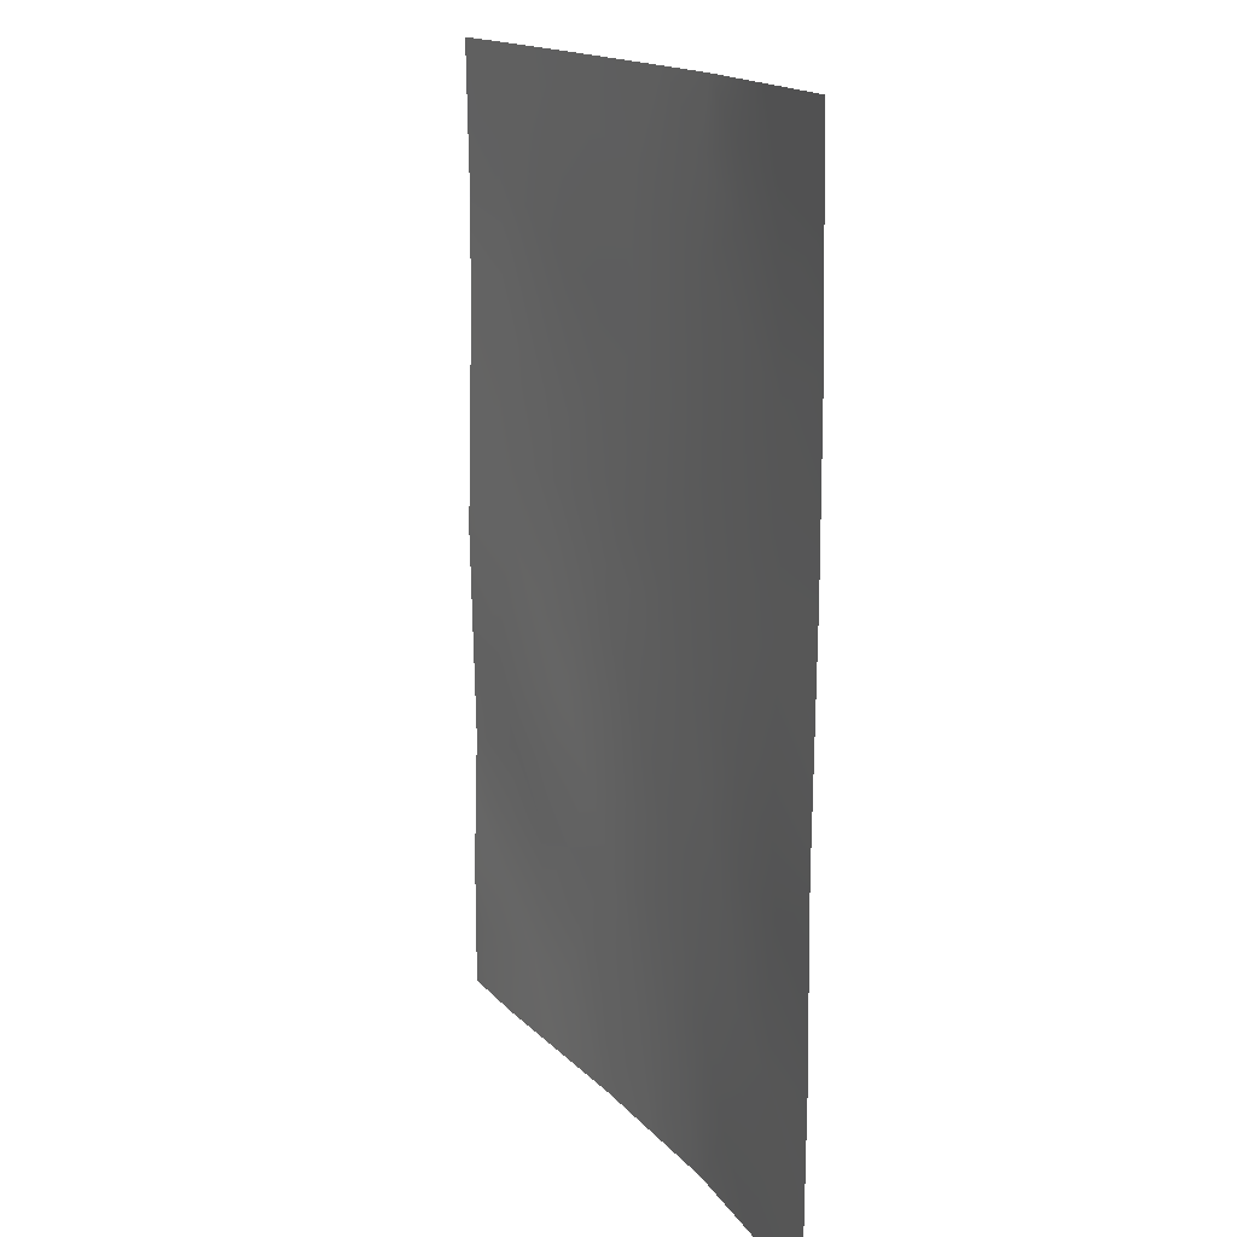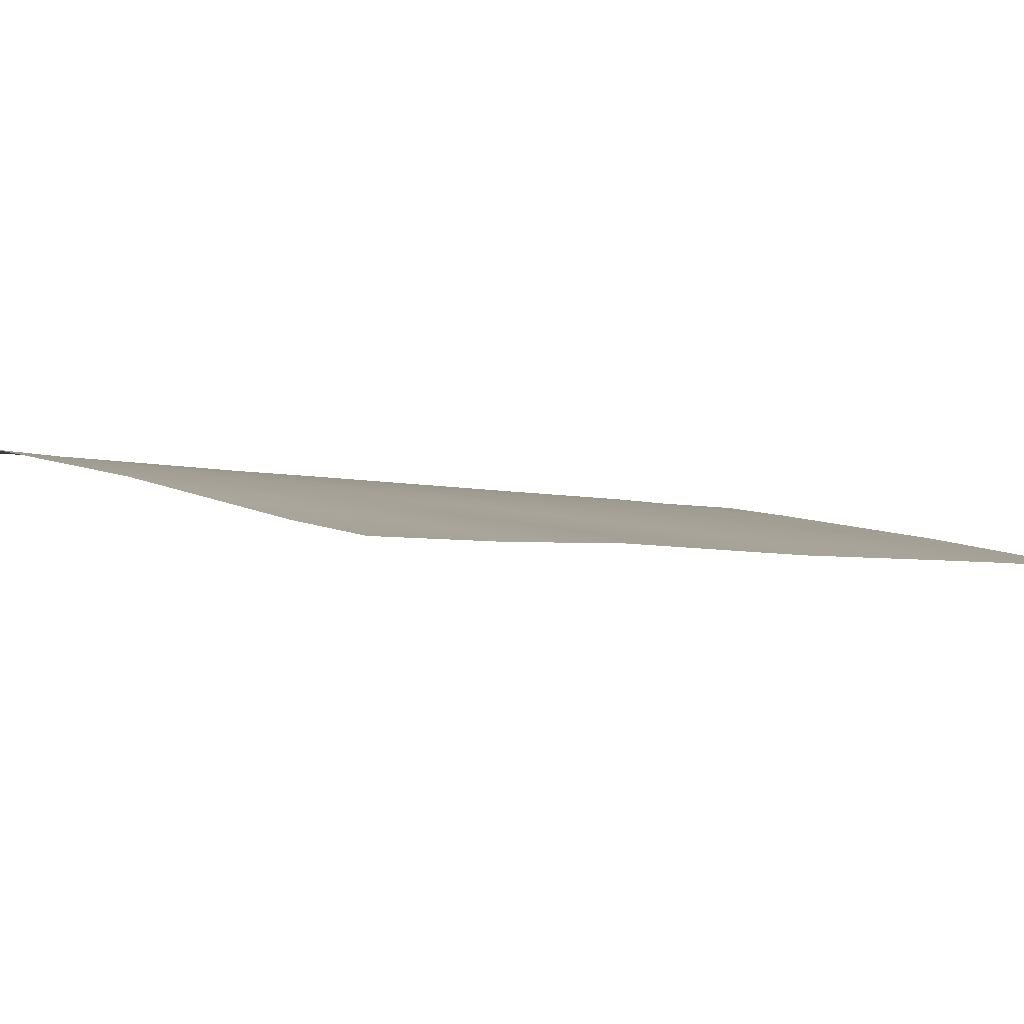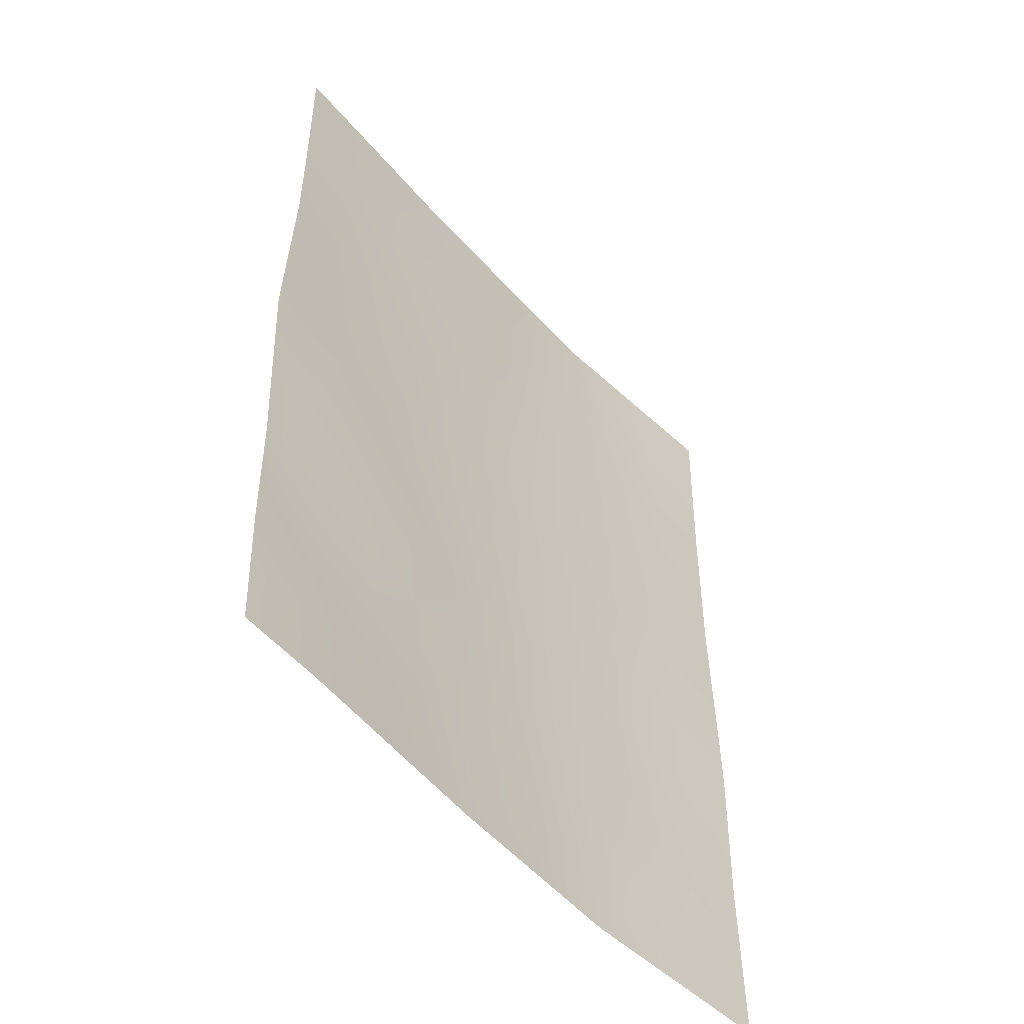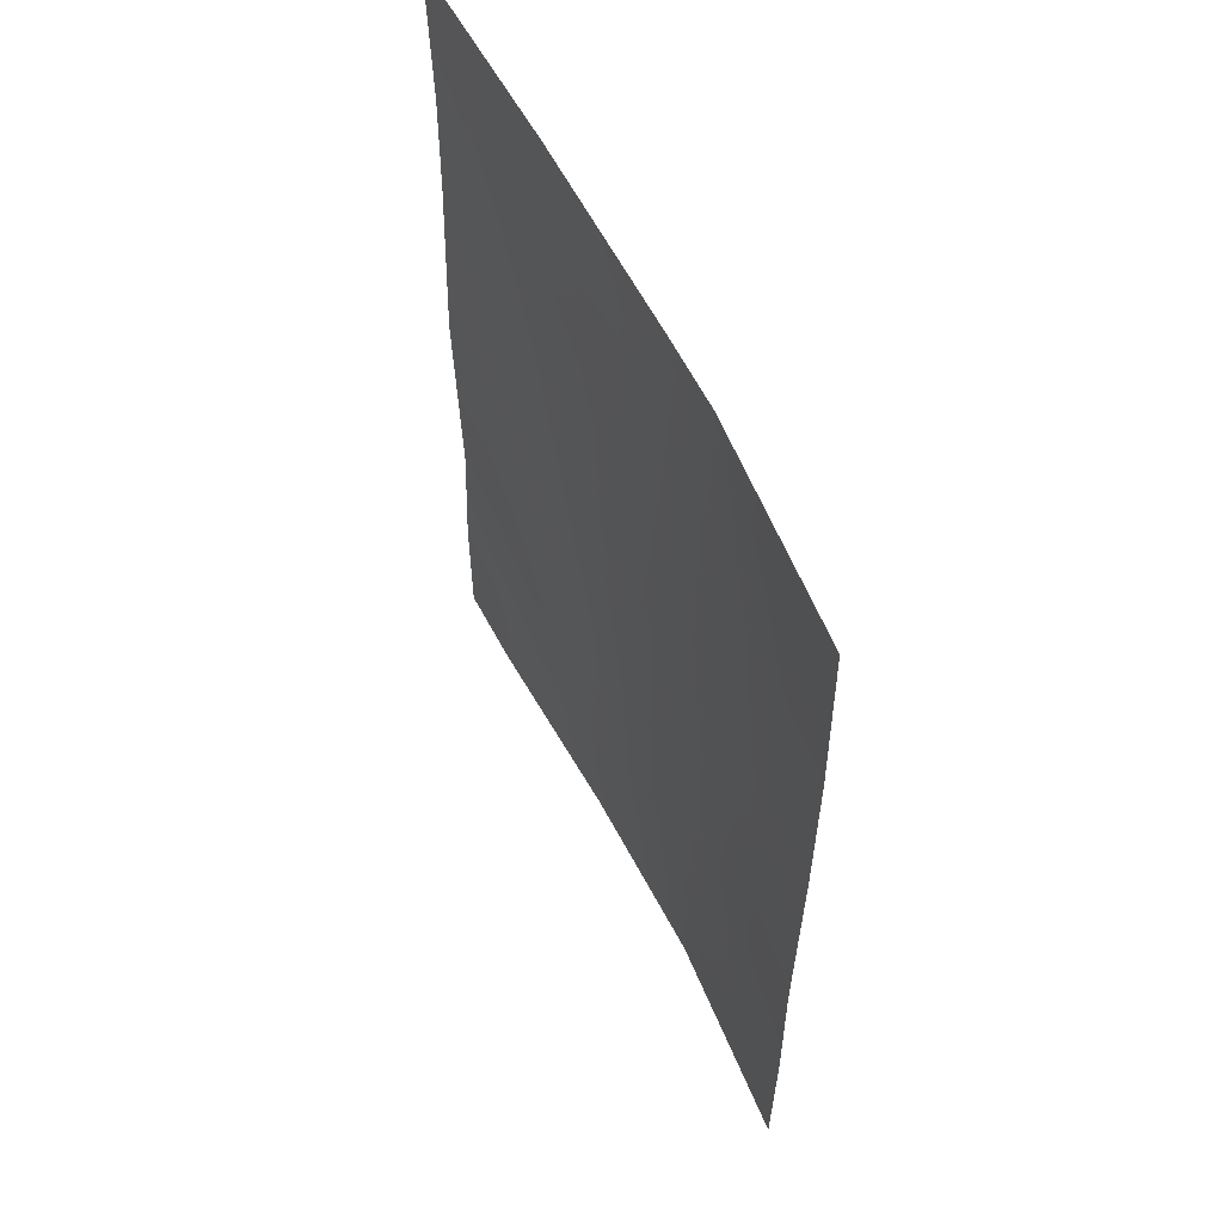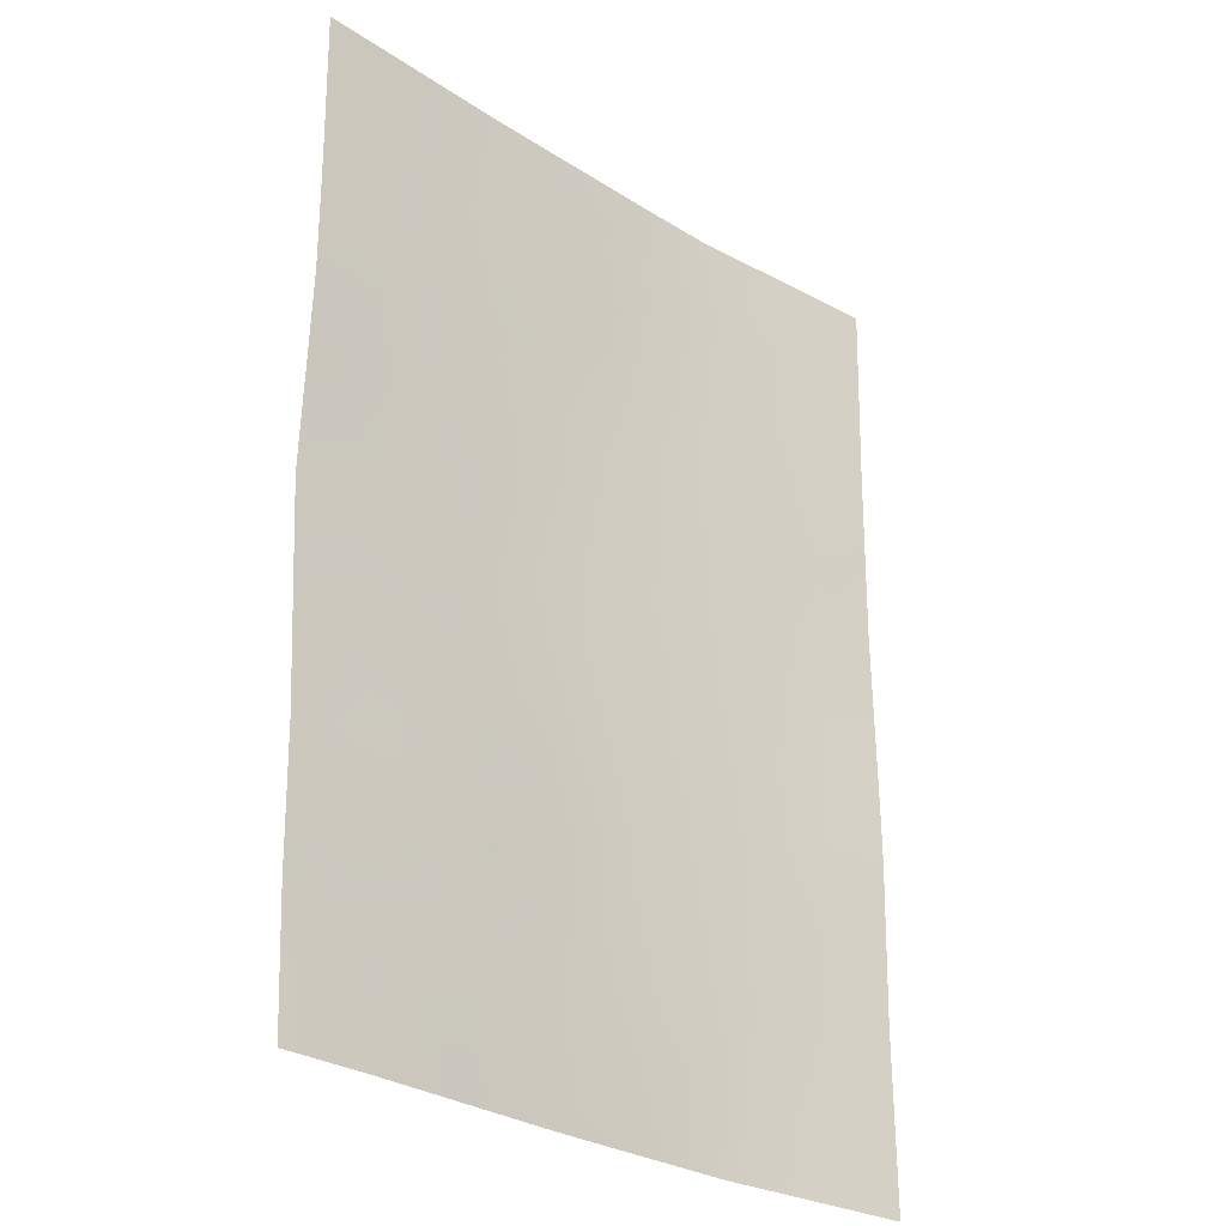
<metadata>
{"format":"obj","ext":"obj","renderer":"f3d","projection":"perspective","resolution":1024,"background":"white","views":[{"elev":16.2,"azim":73.6,"up":"+Z"},{"elev":-3.9,"azim":-135.3,"up":"+Y"},{"elev":-52.9,"azim":-40.1,"up":"+Z"},{"elev":59.6,"azim":72.6,"up":"+Z"},{"elev":-28.2,"azim":-34.4,"up":"+Z"}]}
</metadata>
<code>
v -7.985 43.37 -50
v -4.622 43.88 -48.46
v -3.061 44.02 -50
v -5.66 43.79 -50
v -6.47 43.64 -48.15
v -11.56 42.7 -46.66
v -11.69 42.67 -44
v -5.693 43.77 -38
v -11.56 42.65 -48.36
v -11.5 42.64 -50
v -10.47 42.82 -50
v -9.119 43.19 -38
v -11.62 42.71 -38
v -3.037 43.98 -38
v -7.407 43.49 -46.23
v -3.062 44.03 -47.75
v -11.59 42.73 -39.95
v -11.59 42.71 -41.43
v -8.168 43.38 -41.55
v -6.431 43.66 -42.49
v -4.767 43.86 -43.74
v -8.286 43.34 -39.6
v -3.046 44.01 -45.26
v -3.045 44 -45.75
v -3.06 44.04 -42.7
v -9.376 43.1 -46.34
v -4.909 43.85 -39.38
v -3.047 44.03 -40.47
v -4.758 43.86 -41.53
v -6.654 43.61 -38
v -9.64 43.05 -48.11
v -4.699 43.86 -46
v -6.5 43.65 -40.42
v -6.69 43.61 -44.37
v -8.515 43.28 -48.01
v -9.858 43.07 -40.79
v -10.01 43.04 -42.8
v -8.759 43.27 -44.46
v -5.039 43.84 -49.18
v -5.472 43.77 -48.28
v -6.106 43.71 -49.11
v -11.62 42.69 -45.33
v -10.89 42.83 -45.71
v -10.76 42.85 -44.75
v -5.775 43.74 -38.83
v -5.012 43.83 -38.6
v -11.53 42.64 -49.18
v -10.94 42.75 -49.15
v -3.98 43.94 -49.13
v -4.36 43.9 -50
v -10.37 42.95 -38
v -10.84 42.87 -38.7
v -9.974 43.04 -38.92
v -4.06 43.91 -38.82
v -4.365 43.87 -38
v -3.895 43.95 -48.12
v -3.062 44.03 -48.87
v -11.61 42.72 -38.98
v -10.76 42.89 -39.51
v -11.64 42.69 -42.72
v -10.95 42.84 -43.14
v -10.83 42.87 -42.17
v -11.56 42.67 -47.51
v -10.7 42.83 -48.28
v -10.59 42.88 -47.4
v -11.59 42.72 -40.69
v -10.73 42.89 -41.2
v -10.72 42.9 -40.36
v -4.007 43.94 -47.02
v -4.806 43.86 -47.54
v -7.318 43.52 -40.99
v -7.39 43.5 -39.96
v -8.193 43.37 -40.58
v -6.587 43.63 -39.3
v -5.703 43.75 -39.87
v -3.97 43.94 -39.88
v -4.818 43.86 -40.43
v -3.92 43.94 -41
v -6.822 43.58 -50
v -7.151 43.52 -49.03
v -3.053 44.02 -43.98
v -3.902 43.95 -43.26
v -3.917 43.93 -44.45
v -9.888 43.06 -39.89
v -5.822 43.73 -47.27
v -3.902 43.95 -42.12
v -4.743 43.86 -42.63
v -9.122 43.19 -39.21
v -8.433 43.31 -38.74
v -7.535 43.47 -38.91
v -3.053 44.03 -41.58
v -7.462 43.47 -48.03
v -8.015 43.37 -48.82
v -3.054 44.02 -46.75
v -3.8 43.94 -46.21
v -8.184 43.38 -42.49
v -7.308 43.52 -42.93
v -7.288 43.52 -41.98
v -10.03 42.99 -45.51
v -9.075 43.18 -45.4
v -9.771 43.06 -44.56
v -5.585 43.76 -42.03
v -5.599 43.76 -43.08
v -3.927 43.93 -45.49
v -4.804 43.86 -44.91
v -10.35 42.92 -46.47
v -3.042 44 -39.24
v -5.581 43.76 -45.46
v -7.025 43.56 -45.29
v -9.042 43.21 -40.22
v -9.025 43.23 -41.18
v -9.928 43.06 -41.73
v -6.486 43.64 -43.45
v -5.706 43.74 -44.22
v -5.625 43.76 -40.96
v -7.887 43.4 -38
v -8.953 43.18 -48.92
v -9.827 42.99 -49.03
v -9.23 43.1 -50
v -6.871 43.58 -47.16
v -9.683 43.04 -47.19
v -6.443 43.66 -41.48
v -7.694 43.44 -44.44
v -7.29 43.52 -43.74
v -8.265 43.37 -43.51
v -8.074 43.38 -45.34
v -9.436 43.15 -43.66
v -7.893 43.4 -47.12
v -8.424 43.29 -46.27
v -9.075 43.21 -42.12
v -9.031 43.22 -42.92
v -10.5 42.92 -43.81
v -6.331 43.65 -46.18
v -6.245 43.67 -45.11
v -5.078 43.82 -46.63
v -8.956 43.19 -47.26
f 39 40 41
f 42 43 44
f 27 46 45
f 9 47 48
f 49 39 50
f 51 52 53
f 46 54 55
f 56 49 57
f 58 59 52
f 60 61 62
f 63 64 65
f 66 67 68
f 56 69 70
f 71 72 73
f 45 74 75
f 76 77 78
f 79 41 80
f 81 82 83
f 68 84 59
f 40 70 85
f 86 87 82
f 12 88 89
f 72 74 90
f 91 78 86
f 80 92 93
f 94 95 69
f 96 97 98
f 99 100 101
f 87 102 103
f 104 83 105
f 104 32 95
f 106 99 43
f 76 107 54
f 108 134 133
f 73 110 111
f 67 62 112
f 113 114 103
f 115 77 75
f 116 89 90
f 117 118 119
f 121 31 136
f 71 98 122
f 115 122 102
f 121 106 65
f 118 64 48
f 123 124 125
f 93 35 117
f 113 97 124
f 123 126 109
f 108 105 114
f 132 101 127
f 128 92 120
f 100 129 126
f 96 130 131
f 110 88 84
f 136 128 129
f 112 130 111
f 61 7 132
f 127 125 131
f 4 39 41
f 39 2 40
f 41 40 5
f 7 42 44
f 42 6 43
f 8 45 46
f 45 8 30
f 47 10 48
f 11 48 10
f 3 49 50
f 49 2 39
f 50 39 4
f 12 51 53
f 51 13 52
f 8 46 55
f 46 27 54
f 55 54 14
f 16 56 57
f 56 2 49
f 57 49 3
f 13 58 52
f 58 17 59
f 52 59 53
f 18 60 62
f 60 7 61
f 62 61 37
f 6 63 65
f 63 9 64
f 65 64 31
f 17 66 68
f 66 18 67
f 68 67 36
f 2 56 70
f 56 16 69
f 19 71 73
f 71 33 72
f 73 72 22
f 27 45 75
f 45 30 74
f 75 74 33
f 28 76 78
f 76 27 77
f 78 77 29
f 1 79 80
f 79 4 41
f 80 41 5
f 23 81 83
f 81 25 82
f 83 82 21
f 17 68 59
f 68 36 84
f 59 84 53
f 5 40 85
f 40 2 70
f 85 70 135
f 25 86 82
f 86 29 87
f 82 87 21
f 12 53 88
f 89 88 22
f 22 72 90
f 72 33 74
f 90 74 30
f 25 91 86
f 91 28 78
f 86 78 29
f 1 80 93
f 80 5 92
f 93 92 35
f 16 94 69
f 94 24 95
f 69 95 32
f 19 96 98
f 96 125 97
f 98 97 20
f 44 99 101
f 99 26 100
f 101 100 38
f 21 87 103
f 87 29 102
f 103 102 20
f 104 23 83
f 105 83 21
f 23 104 24
f 95 24 104
f 6 106 43
f 106 26 99
f 43 99 44
f 27 76 54
f 76 28 107
f 54 107 14
f 19 73 111
f 73 22 110
f 111 110 36
f 36 67 112
f 67 18 62
f 112 62 37
f 20 113 103
f 113 34 114
f 103 114 21
f 33 115 75
f 115 29 77
f 75 77 27
f 30 116 90
f 116 12 89
f 90 89 22
f 1 117 119
f 119 118 11
f 85 120 5
f 26 121 136
f 33 71 122
f 71 19 98
f 122 98 20
f 29 115 102
f 115 33 122
f 102 122 20
f 31 121 65
f 121 26 106
f 65 106 6
f 11 118 48
f 118 31 64
f 48 64 9
f 38 123 125
f 123 34 124
f 1 93 117
f 34 113 124
f 113 20 97
f 124 97 125
f 34 123 109
f 123 38 126
f 109 126 15
f 34 134 114
f 114 105 21
f 37 132 127
f 132 44 101
f 127 101 38
f 15 128 120
f 128 35 92
f 120 92 5
f 38 100 126
f 100 26 129
f 126 129 15
f 125 96 131
f 96 19 130
f 131 130 37
f 36 110 84
f 110 22 88
f 84 88 53
f 26 136 129
f 136 35 128
f 129 128 15
f 36 112 111
f 112 37 130
f 111 130 19
f 37 61 132
f 37 127 131
f 127 38 125
f 132 7 44
f 133 120 85
f 133 109 15
f 120 133 15
f 108 133 135
f 134 109 133
f 109 134 34
f 85 135 133
f 134 108 114
f 108 135 32
f 136 31 35
f 32 104 105
f 108 32 105
f 135 70 69
f 117 35 31
f 32 135 69
f 118 117 31

</code>
